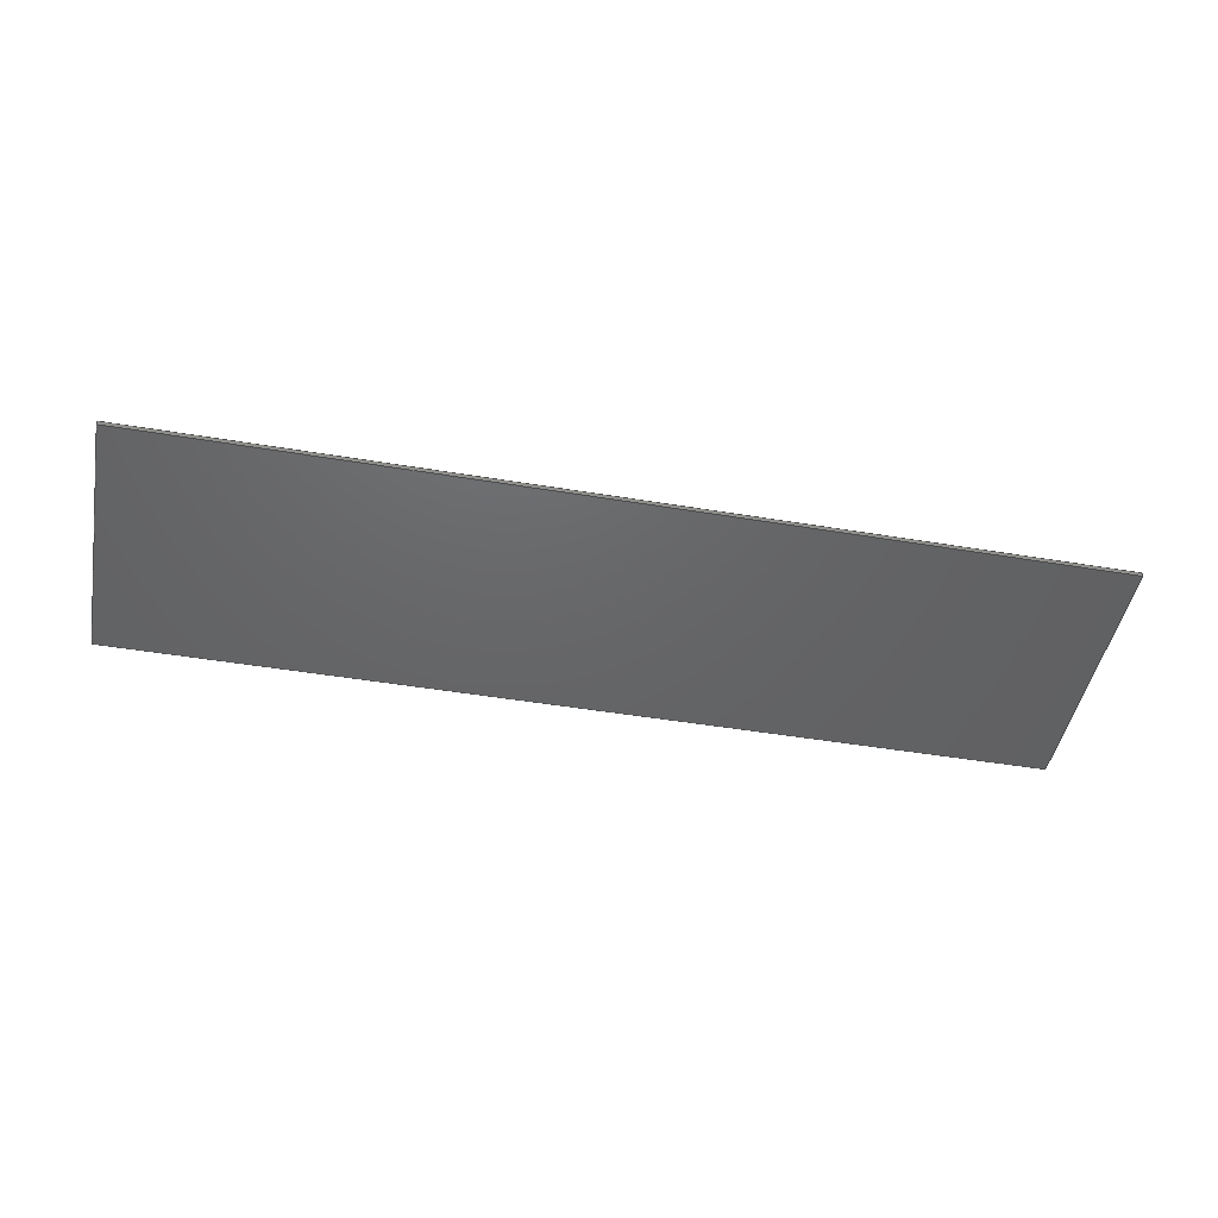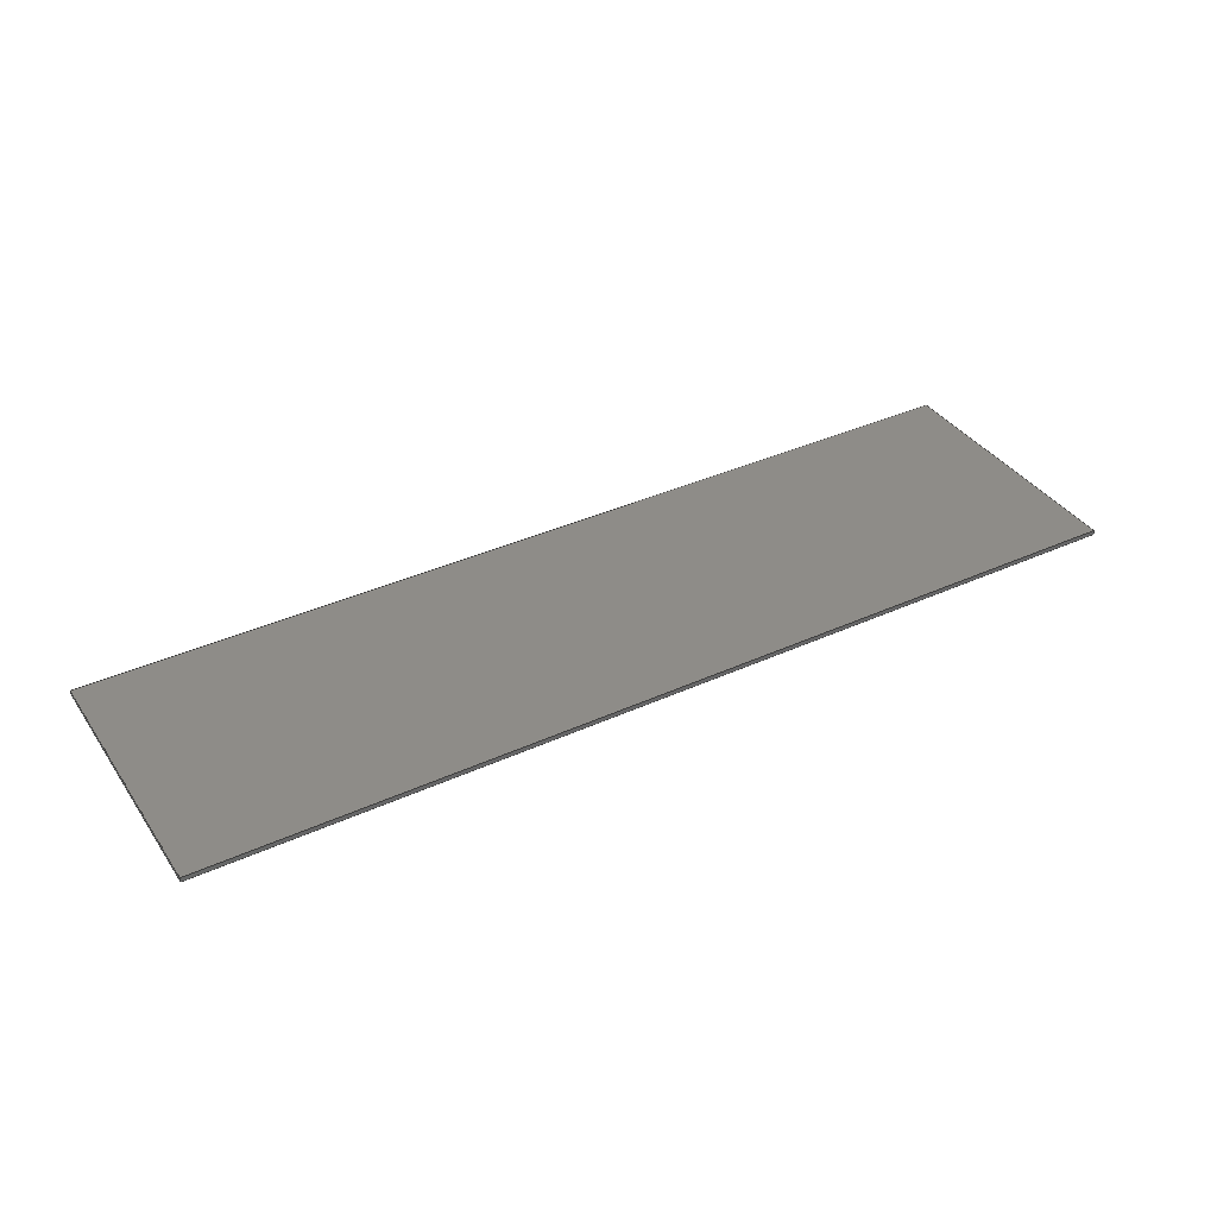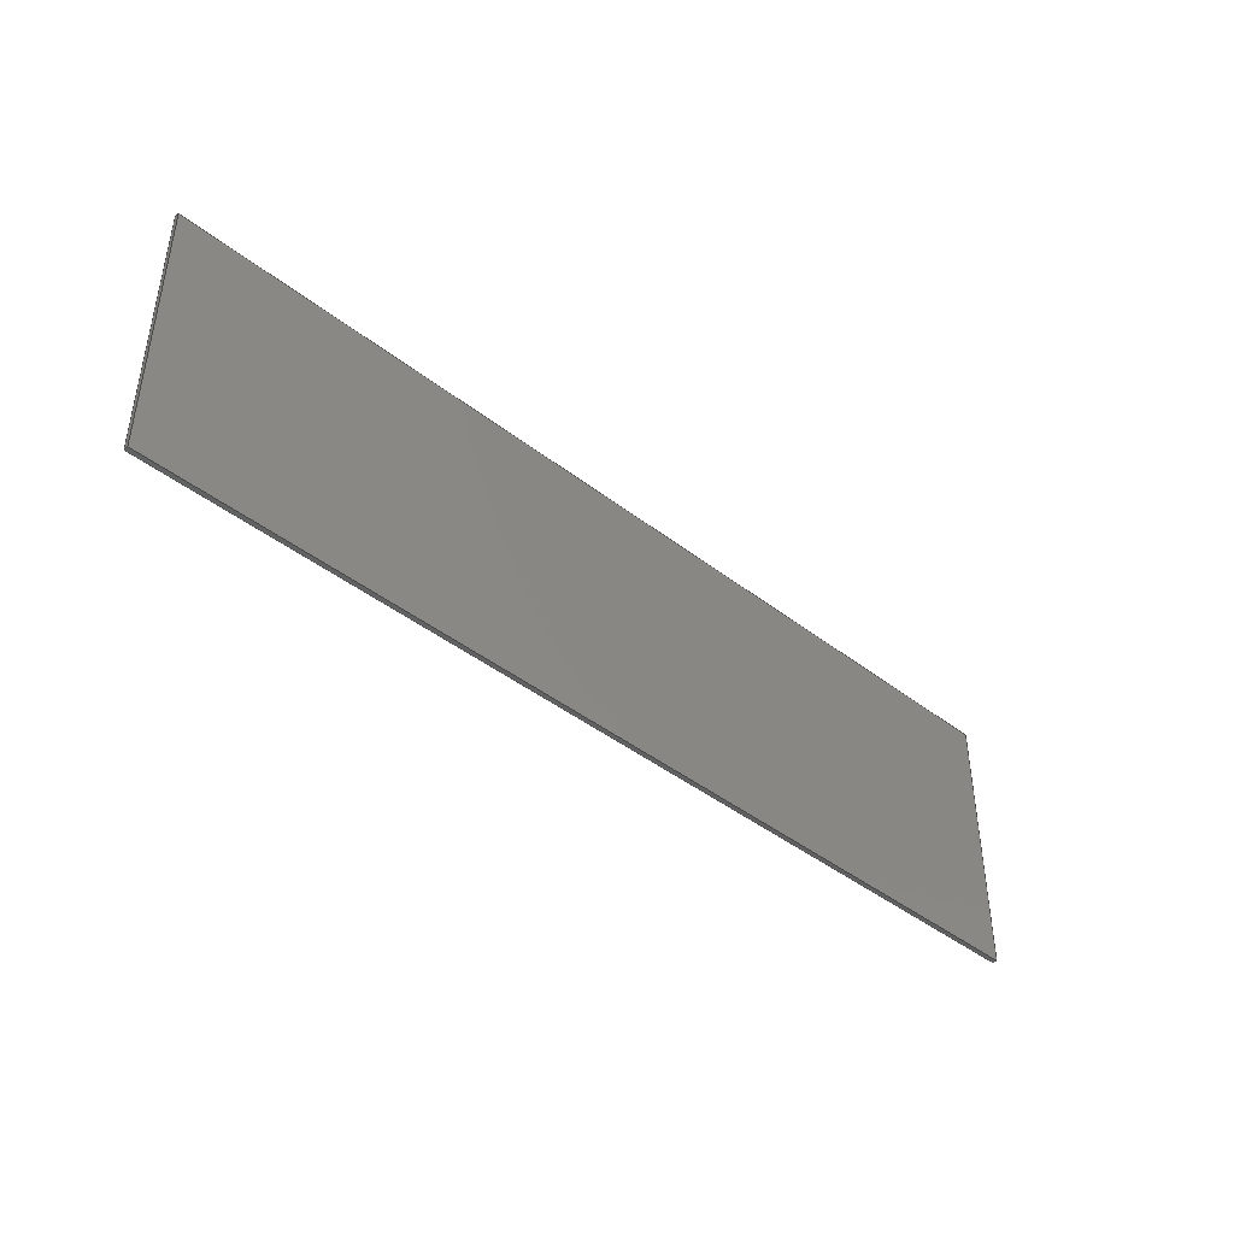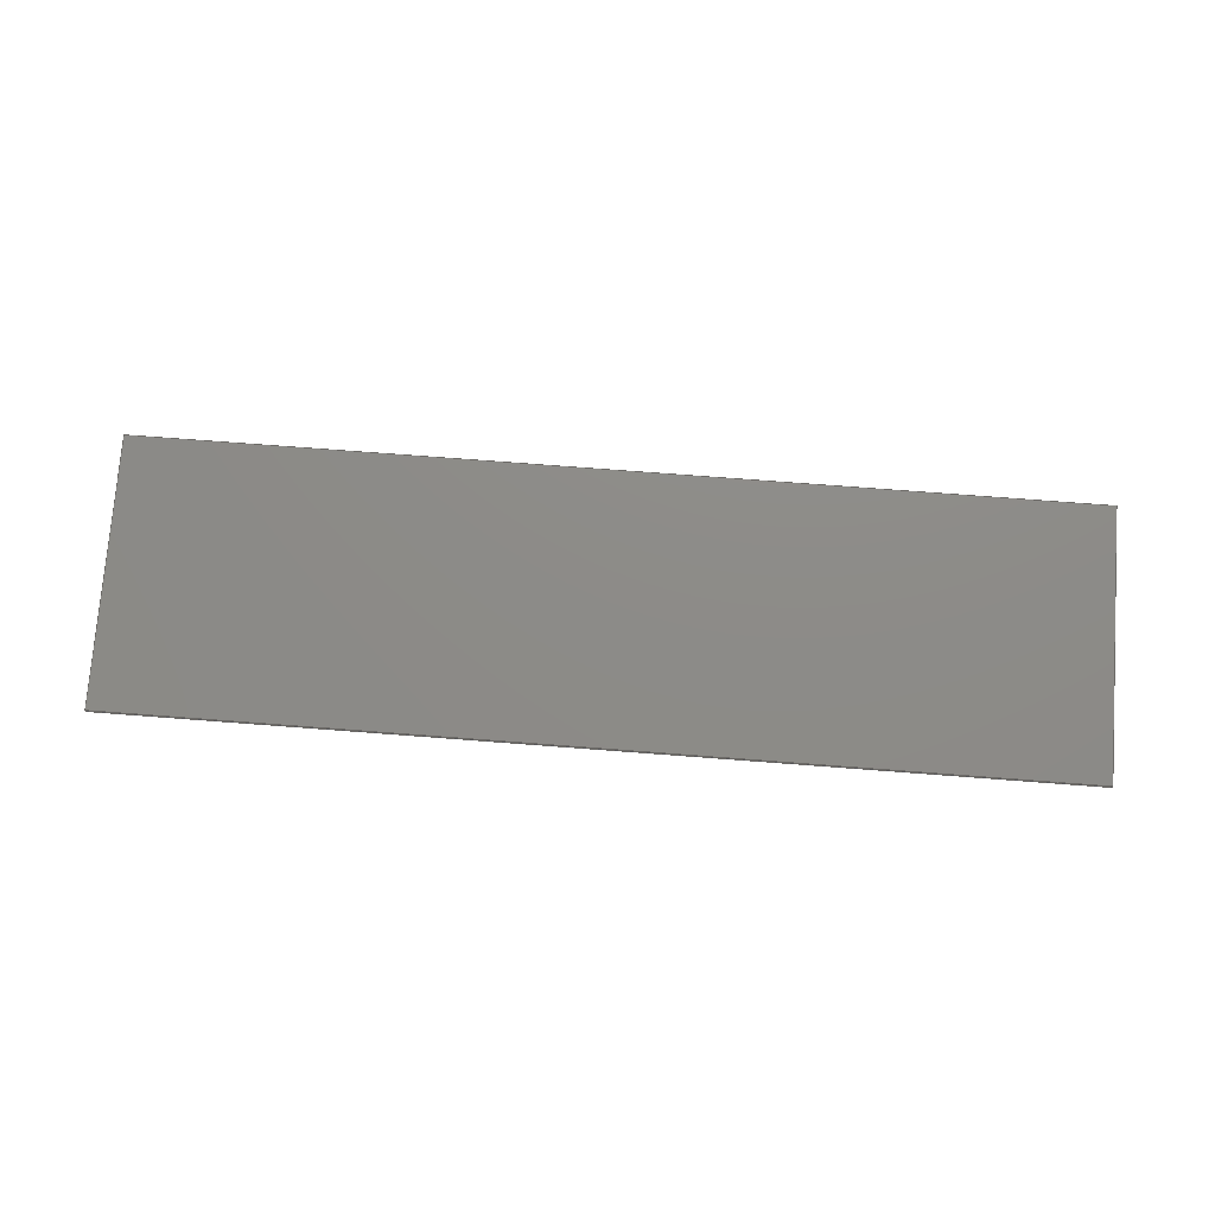
<metadata>
{"format":"step","ext":"step","renderer":"f3d","projection":"perspective","resolution":1024,"background":"white","views":[{"elev":-46.4,"azim":169.2,"up":"+Y"},{"elev":37.5,"azim":149.7,"up":"+Y"},{"elev":-42.7,"azim":137.2,"up":"+Z"},{"elev":75.6,"azim":-175.7,"up":"+Y"}]}
</metadata>
<code>
ISO-10303-21;
DATA;
#1 = DIRECTION ( 'NONE',  ( -0, -1, -0 ) ) ;
#2 = APPROVAL_DATE_TIME ( #123, #100 ) ;
#3 = LINE ( 'NONE', #230, #84 ) ;
#4 = ORIENTED_EDGE ( 'NONE', *, *, #25, .T. ) ;
#5 = PERSON_AND_ORGANIZATION_ROLE ( 'design_owner' ) ;
#6 = ORIENTED_EDGE ( 'NONE', *, *, #137, .F. ) ;
#7 = CARTESIAN_POINT ( 'NONE',  ( 1100, 10, 312.5 ) ) ;
#8 = CARTESIAN_POINT ( 'NONE',  ( 1100, 10, -312.5 ) ) ;
#9 = CALENDAR_DATE ( 2021, 18, 8 ) ;
#10 = ORIENTED_EDGE ( 'NONE', *, *, #194, .T. ) ;
#11 = APPLICATION_CONTEXT ( 'configuration controlled 3d designs of mechanical parts and assemblies' ) ;
#12 = ORIENTED_EDGE ( 'NONE', *, *, #20, .T. ) ;
#13 = PERSON_AND_ORGANIZATION_ROLE ( 'creator' ) ;
#14 = APPROVAL_STATUS ( 'not_yet_approved' ) ;
#15 = DATE_AND_TIME ( #9, #94 ) ;
#16 = LINE ( 'NONE', #132, #186 ) ;
#17 = CC_DESIGN_PERSON_AND_ORGANIZATION_ASSIGNMENT ( #235, #13, ( #218 ) ) ;
#18 = VECTOR ( 'NONE', #210, 1000 ) ;
#19 = CC_DESIGN_DATE_AND_TIME_ASSIGNMENT ( #220, #106, ( #183 ) ) ;
#20 = EDGE_CURVE ( 'NONE', #199, #115, #181, .T. ) ;
#21 = LINE ( 'NONE', #65, #177 ) ;
#22 = CARTESIAN_POINT ( 'NONE',  ( -1100, 0, -312.5 ) ) ;
#23 = CC_DESIGN_PERSON_AND_ORGANIZATION_ASSIGNMENT ( #160, #211, ( #188 ) ) ;
#24 = DIRECTION ( 'NONE',  ( -0, -1, -0 ) ) ;
#25 = EDGE_CURVE ( 'NONE', #209, #33, #136, .T. ) ;
#26 = LINE ( 'NONE', #228, #18 ) ;
#27 = DIRECTION ( 'NONE',  ( -1, 0, -0 ) ) ;
#28 = CARTESIAN_POINT ( 'NONE',  ( 1100, 10, 312.5 ) ) ;
#29 = DATE_AND_TIME ( #36, #138 ) ;
#30 = VERTEX_POINT ( 'NONE', #22 ) ;
#31 = CARTESIAN_POINT ( 'NONE',  ( -1100, 0, 312.5 ) ) ;
#32 = APPLICATION_PROTOCOL_DEFINITION ( 'international standard', 'config_control_design', 1994, #11 ) ;
#33 = VERTEX_POINT ( 'NONE', #166 ) ;
#34 = ORIENTED_EDGE ( 'NONE', *, *, #53, .F. ) ;
#35 = APPROVAL_STATUS ( 'not_yet_approved' ) ;
#36 = CALENDAR_DATE ( 2021, 18, 8 ) ;
#37 = EDGE_CURVE ( 'NONE', #209, #174, #161, .T. ) ;
#38 = PRODUCT_RELATED_PRODUCT_CATEGORY ( 'detail', '', ( #41 ) ) ;
#39 = ORIENTED_EDGE ( 'NONE', *, *, #212, .T. ) ;
#40 = EDGE_CURVE ( 'NONE', #174, #199, #61, .T. ) ;
#41 = PRODUCT ( 'base_Default_sldprt', 'base_Default_sldprt', '', ( #116 ) ) ;
#42 = LOCAL_TIME ( 22, 52, 53, #207 ) ;
#43 = CC_DESIGN_APPROVAL ( #100, ( #183 ) ) ;
#44 = UNCERTAINTY_MEASURE_WITH_UNIT (LENGTH_MEASURE( 1e-05 ), #48, 'distance_accuracy_value', 'NONE');
#45 = VERTEX_POINT ( 'NONE', #129 ) ;
#46 = DIRECTION ( 'NONE',  ( 0, 0, -1 ) ) ;
#47 = APPROVAL_PERSON_ORGANIZATION ( #92, #127, #73 ) ;
#48 =( LENGTH_UNIT ( ) NAMED_UNIT ( * ) SI_UNIT ( .MILLI., .METRE. ) );
#49 = DIRECTION ( 'NONE',  ( 1, 0, 0 ) ) ;
#50 = CALENDAR_DATE ( 2021, 18, 8 ) ;
#51 = DIRECTION ( 'NONE',  ( 1, 0, 0 ) ) ;
#52 = ORIENTED_EDGE ( 'NONE', *, *, #137, .T. ) ;
#53 = EDGE_CURVE ( 'NONE', #204, #45, #95, .T. ) ;
#54 = AXIS2_PLACEMENT_3D ( 'NONE', #87, #71, #88 ) ;
#55 = ADVANCED_FACE ( 'NONE', ( #103 ), #131, .F. ) ;
#56 = ORIENTED_EDGE ( 'NONE', *, *, #219, .T. ) ;
#57 = ORIENTED_EDGE ( 'NONE', *, *, #40, .T. ) ;
#58 = ORIENTED_EDGE ( 'NONE', *, *, #212, .F. ) ;
#59 = CC_DESIGN_PERSON_AND_ORGANIZATION_ASSIGNMENT ( #179, #189, ( #183 ) ) ;
#60 = CARTESIAN_POINT ( 'NONE',  ( -1100, 10, -312.5 ) ) ;
#61 = LINE ( 'NONE', #112, #158 ) ;
#62 = DIRECTION ( 'NONE',  ( -0, -1, -0 ) ) ;
#63 = LINE ( 'NONE', #31, #91 ) ;
#64 = PLANE ( 'NONE',  #72 ) ;
#65 = CARTESIAN_POINT ( 'NONE',  ( 1100, 10, 312.5 ) ) ;
#66 = DIRECTION ( 'NONE',  ( 0, 0, 1 ) ) ;
#67 = CC_DESIGN_DATE_AND_TIME_ASSIGNMENT ( #29, #190, ( #188 ) ) ;
#68 = LOCAL_TIME ( 22, 52, 53, #135 ) ;
#69 = ORIENTED_EDGE ( 'NONE', *, *, #224, .F. ) ;
#70 = DESIGN_CONTEXT ( 'detailed design', #76, 'design' ) ;
#71 = DIRECTION ( 'NONE',  ( 0, 0, 1 ) ) ;
#72 = AXIS2_PLACEMENT_3D ( 'NONE', #208, #134, #187 ) ;
#73 = APPROVAL_ROLE ( '' ) ;
#74 = APPROVAL_ROLE ( '' ) ;
#75 = FACE_OUTER_BOUND ( 'NONE', #154, .T. ) ;
#76 = APPLICATION_CONTEXT ( 'configuration controlled 3d designs of mechanical parts and assemblies' ) ;
#77 = CC_DESIGN_SECURITY_CLASSIFICATION ( #188, ( #218 ) ) ;
#78 = ORIENTED_EDGE ( 'NONE', *, *, #202, .F. ) ;
#79 = CC_DESIGN_APPROVAL ( #139, ( #218 ) ) ;
#80 = ORGANIZATION ( 'UNSPECIFIED', 'UNSPECIFIED', '' ) ;
#81 = CLOSED_SHELL ( 'NONE', ( #141, #55, #175, #198, #101, #234 ) ) ;
#82 = CC_DESIGN_APPROVAL ( #127, ( #188 ) ) ;
#83 = CARTESIAN_POINT ( 'NONE',  ( 1100, 10, -312.5 ) ) ;
#84 = VECTOR ( 'NONE', #172, 1000 ) ;
#85 = CARTESIAN_POINT ( 'NONE',  ( 1100, 10, 312.5 ) ) ;
#86 = CARTESIAN_POINT ( 'NONE',  ( -1100, 10, 312.5 ) ) ;
#87 = CARTESIAN_POINT ( 'NONE',  ( 0, 0, 0 ) ) ;
#88 = DIRECTION ( 'NONE',  ( 1, 0, 0 ) ) ;
#89 = CC_DESIGN_PERSON_AND_ORGANIZATION_ASSIGNMENT ( #169, #155, ( #218 ) ) ;
#90 = AXIS2_PLACEMENT_3D ( 'NONE', #113, #221, #162 ) ;
#91 = VECTOR ( 'NONE', #49, 1000 ) ;
#92 = PERSON_AND_ORGANIZATION ( #125, #80 ) ;
#93 = EDGE_CURVE ( 'NONE', #30, #115, #16, .T. ) ;
#94 = LOCAL_TIME ( 22, 52, 53, #227 ) ;
#95 = LINE ( 'NONE', #85, #145 ) ;
#96 = CARTESIAN_POINT ( 'NONE',  ( -1100, 10, 312.5 ) ) ;
#97 = APPROVAL_DATE_TIME ( #173, #127 ) ;
#98 = CARTESIAN_POINT ( 'NONE',  ( -1100, 10, 312.5 ) ) ;
#99 = CARTESIAN_POINT ( 'NONE',  ( -1100, 10, 312.5 ) ) ;
#100 = APPROVAL ( #104, 'UNSPECIFIED' ) ;
#101 = ADVANCED_FACE ( 'NONE', ( #75 ), #64, .F. ) ;
#102 = DIRECTION ( 'NONE',  ( 0, 0, -1 ) ) ;
#103 = FACE_OUTER_BOUND ( 'NONE', #159, .T. ) ;
#104 = APPROVAL_STATUS ( 'not_yet_approved' ) ;
#105 = ORIENTED_EDGE ( 'NONE', *, *, #37, .T. ) ;
#106 = DATE_TIME_ROLE ( 'creation_date' ) ;
#107 = PERSON_AND_ORGANIZATION ( #125, #80 ) ;
#108 = VECTOR ( 'NONE', #51, 1000 ) ;
#109 = AXIS2_PLACEMENT_3D ( 'NONE', #7, #133, #66 ) ;
#110 = VECTOR ( 'NONE', #182, 1000 ) ;
#111 = FACE_OUTER_BOUND ( 'NONE', #165, .T. ) ;
#112 = CARTESIAN_POINT ( 'NONE',  ( -1100, 10, 312.5 ) ) ;
#113 = CARTESIAN_POINT ( 'NONE',  ( -1100, 10, -312.5 ) ) ;
#114 = ORIENTED_EDGE ( 'NONE', *, *, #37, .F. ) ;
#115 = VERTEX_POINT ( 'NONE', #223 ) ;
#116 = MECHANICAL_CONTEXT ( 'NONE', #11, 'mechanical' ) ;
#117 = DIRECTION ( 'NONE',  ( -0, -0, 1 ) ) ;
#118 =( NAMED_UNIT ( * ) SI_UNIT ( $, .STERADIAN. ) SOLID_ANGLE_UNIT ( ) );
#119 = LOCAL_TIME ( 22, 52, 53, #144 ) ;
#120 = ORIENTED_EDGE ( 'NONE', *, *, #93, .T. ) ;
#121 = PERSON_AND_ORGANIZATION ( #125, #80 ) ;
#122 = FACE_OUTER_BOUND ( 'NONE', #200, .T. ) ;
#123 = DATE_AND_TIME ( #216, #68 ) ;
#124 = ORIENTED_EDGE ( 'NONE', *, *, #20, .F. ) ;
#125 = PERSON ( 'UNSPECIFIED', 'UNSPECIFIED', 'UNSPECIFIED', ('UNSPECIFIED'), ('UNSPECIFIED'), ('UNSPECIFIED') ) ;
#126 = ORIENTED_EDGE ( 'NONE', *, *, #219, .F. ) ;
#127 = APPROVAL ( #35, 'UNSPECIFIED' ) ;
#128 = SHAPE_DEFINITION_REPRESENTATION ( #197, #237 ) ;
#129 = CARTESIAN_POINT ( 'NONE',  ( 1100, 0, 312.5 ) ) ;
#130 = ORIENTED_EDGE ( 'NONE', *, *, #93, .F. ) ;
#131 = PLANE ( 'NONE',  #90 ) ;
#132 = CARTESIAN_POINT ( 'NONE',  ( -1100, 0, 312.5 ) ) ;
#133 = DIRECTION ( 'NONE',  ( -1, 0, 0 ) ) ;
#134 = DIRECTION ( 'NONE',  ( 0, -1, 0 ) ) ;
#135 = COORDINATED_UNIVERSAL_TIME_OFFSET ( 7, 0, .AHEAD. ) ;
#136 = LINE ( 'NONE', #83, #164 ) ;
#137 = EDGE_CURVE ( 'NONE', #174, #30, #3, .T. ) ;
#138 = LOCAL_TIME ( 22, 52, 53, #176 ) ;
#139 = APPROVAL ( #14, 'UNSPECIFIED' ) ;
#140 = VECTOR ( 'NONE', #205, 1000 ) ;
#141 = ADVANCED_FACE ( 'NONE', ( #122 ), #184, .F. ) ;
#142 = AXIS2_PLACEMENT_3D ( 'NONE', #98, #226, #102 ) ;
#143 = ORIENTED_EDGE ( 'NONE', *, *, #53, .T. ) ;
#144 = COORDINATED_UNIVERSAL_TIME_OFFSET ( 7, 0, .AHEAD. ) ;
#145 = VECTOR ( 'NONE', #62, 1000 ) ;
#146 = DIRECTION ( 'NONE',  ( -0, -0, 1 ) ) ;
#147 = EDGE_LOOP ( 'NONE', ( #69, #78, #130, #157 ) ) ;
#148 = DIRECTION ( 'NONE',  ( 0, -1, 0 ) ) ;
#149 = PLANE ( 'NONE',  #203 ) ;
#150 = DIRECTION ( 'NONE',  ( 0, 0, -1 ) ) ;
#151 = ORIENTED_EDGE ( 'NONE', *, *, #25, .F. ) ;
#152 = PLANE ( 'NONE',  #142 ) ;
#153 = SECURITY_CLASSIFICATION_LEVEL ( 'unclassified' ) ;
#154 = EDGE_LOOP ( 'NONE', ( #56, #105, #57, #39 ) ) ;
#155 = PERSON_AND_ORGANIZATION_ROLE ( 'design_supplier' ) ;
#156 = APPROVAL_PERSON_ORGANIZATION ( #107, #100, #74 ) ;
#157 = ORIENTED_EDGE ( 'NONE', *, *, #194, .F. ) ;
#158 = VECTOR ( 'NONE', #146, 1000 ) ;
#159 = EDGE_LOOP ( 'NONE', ( #10, #6, #114, #4 ) ) ;
#160 = PERSON_AND_ORGANIZATION ( #125, #80 ) ;
#161 = LINE ( 'NONE', #60, #140 ) ;
#162 = DIRECTION ( 'NONE',  ( 1, 0, -0 ) ) ;
#163 = CALENDAR_DATE ( 2021, 18, 8 ) ;
#164 = VECTOR ( 'NONE', #1, 1000 ) ;
#165 = EDGE_LOOP ( 'NONE', ( #120, #124, #217, #52 ) ) ;
#166 = CARTESIAN_POINT ( 'NONE',  ( 1100, 0, -312.5 ) ) ;
#167 = CARTESIAN_POINT ( 'NONE',  ( 1100, 0, 312.5 ) ) ;
#168 = PLANE ( 'NONE',  #178 ) ;
#169 = PERSON_AND_ORGANIZATION ( #125, #80 ) ;
#170 =( NAMED_UNIT ( * ) PLANE_ANGLE_UNIT ( ) SI_UNIT ( $, .RADIAN. ) );
#171 = CARTESIAN_POINT ( 'NONE',  ( -1100, 10, -312.5 ) ) ;
#172 = DIRECTION ( 'NONE',  ( -0, -1, -0 ) ) ;
#173 = DATE_AND_TIME ( #50, #119 ) ;
#174 = VERTEX_POINT ( 'NONE', #171 ) ;
#175 = ADVANCED_FACE ( 'NONE', ( #111 ), #152, .F. ) ;
#176 = COORDINATED_UNIVERSAL_TIME_OFFSET ( 7, 0, .AHEAD. ) ;
#177 = VECTOR ( 'NONE', #150, 1000 ) ;
#178 = AXIS2_PLACEMENT_3D ( 'NONE', #86, #46, #27 ) ;
#179 = PERSON_AND_ORGANIZATION ( #125, #80 ) ;
#180 = CARTESIAN_POINT ( 'NONE',  ( -1100, 10, 312.5 ) ) ;
#181 = LINE ( 'NONE', #180, #213 ) ;
#182 = DIRECTION ( 'NONE',  ( 0, 0, -1 ) ) ;
#183 = PRODUCT_DEFINITION ( 'UNKNOWN', '', #218, #70 ) ;
#184 = PLANE ( 'NONE',  #109 ) ;
#185 = APPROVAL_PERSON_ORGANIZATION ( #121, #139, #233 ) ;
#186 = VECTOR ( 'NONE', #117, 1000 ) ;
#187 = DIRECTION ( 'NONE',  ( 0, -0, -1 ) ) ;
#188 = SECURITY_CLASSIFICATION ( '', '', #153 ) ;
#189 = PERSON_AND_ORGANIZATION_ROLE ( 'creator' ) ;
#190 = DATE_TIME_ROLE ( 'classification_date' ) ;
#191 =( GEOMETRIC_REPRESENTATION_CONTEXT ( 3 ) GLOBAL_UNCERTAINTY_ASSIGNED_CONTEXT ( ( #44 ) ) GLOBAL_UNIT_ASSIGNED_CONTEXT ( ( #48, #170, #118 ) ) REPRESENTATION_CONTEXT ( 'NONE', 'WORKASPACE' ) );
#192 = ORIENTED_EDGE ( 'NONE', *, *, #202, .T. ) ;
#193 = APPLICATION_PROTOCOL_DEFINITION ( 'international standard', 'config_control_design', 1994, #76 ) ;
#194 = EDGE_CURVE ( 'NONE', #33, #30, #26, .T. ) ;
#195 = PERSON_AND_ORGANIZATION ( #125, #80 ) ;
#196 = ORIENTED_EDGE ( 'NONE', *, *, #224, .T. ) ;
#197 = PRODUCT_DEFINITION_SHAPE ( 'NONE', 'NONE',  #183 ) ;
#198 = ADVANCED_FACE ( 'NONE', ( #215 ), #168, .F. ) ;
#199 = VERTEX_POINT ( 'NONE', #99 ) ;
#200 = EDGE_LOOP ( 'NONE', ( #196, #151, #126, #143 ) ) ;
#201 = LINE ( 'NONE', #96, #108 ) ;
#202 = EDGE_CURVE ( 'NONE', #115, #45, #63, .T. ) ;
#203 = AXIS2_PLACEMENT_3D ( 'NONE', #206, #148, #225 ) ;
#204 = VERTEX_POINT ( 'NONE', #28 ) ;
#205 = DIRECTION ( 'NONE',  ( -1, -0, -0 ) ) ;
#206 = CARTESIAN_POINT ( 'NONE',  ( 0, 0, 0 ) ) ;
#207 = COORDINATED_UNIVERSAL_TIME_OFFSET ( 7, 0, .AHEAD. ) ;
#208 = CARTESIAN_POINT ( 'NONE',  ( 0, 10, 0 ) ) ;
#209 = VERTEX_POINT ( 'NONE', #8 ) ;
#210 = DIRECTION ( 'NONE',  ( -1, -0, -0 ) ) ;
#211 = PERSON_AND_ORGANIZATION_ROLE ( 'classification_officer' ) ;
#212 = EDGE_CURVE ( 'NONE', #199, #204, #201, .T. ) ;
#213 = VECTOR ( 'NONE', #24, 1000 ) ;
#214 = APPROVAL_DATE_TIME ( #15, #139 ) ;
#215 = FACE_OUTER_BOUND ( 'NONE', #236, .T. ) ;
#216 = CALENDAR_DATE ( 2021, 18, 8 ) ;
#217 = ORIENTED_EDGE ( 'NONE', *, *, #40, .F. ) ;
#218 = PRODUCT_DEFINITION_FORMATION_WITH_SPECIFIED_SOURCE ( 'ANY', '', #41, .NOT_KNOWN. ) ;
#219 = EDGE_CURVE ( 'NONE', #204, #209, #21, .T. ) ;
#220 = DATE_AND_TIME ( #163, #42 ) ;
#221 = DIRECTION ( 'NONE',  ( 0, 0, 1 ) ) ;
#222 = LINE ( 'NONE', #167, #110 ) ;
#223 = CARTESIAN_POINT ( 'NONE',  ( -1100, 0, 312.5 ) ) ;
#224 = EDGE_CURVE ( 'NONE', #45, #33, #222, .T. ) ;
#225 = DIRECTION ( 'NONE',  ( 0, -0, -1 ) ) ;
#226 = DIRECTION ( 'NONE',  ( 1, -0, 0 ) ) ;
#227 = COORDINATED_UNIVERSAL_TIME_OFFSET ( 7, 0, .AHEAD. ) ;
#228 = CARTESIAN_POINT ( 'NONE',  ( -1100, 0, -312.5 ) ) ;
#229 = MANIFOLD_SOLID_BREP ( 'Boss-Extrude1', #81 ) ;
#230 = CARTESIAN_POINT ( 'NONE',  ( -1100, 10, -312.5 ) ) ;
#231 = FACE_OUTER_BOUND ( 'NONE', #147, .T. ) ;
#232 = CC_DESIGN_PERSON_AND_ORGANIZATION_ASSIGNMENT ( #195, #5, ( #41 ) ) ;
#233 = APPROVAL_ROLE ( '' ) ;
#234 = ADVANCED_FACE ( 'NONE', ( #231 ), #149, .T. ) ;
#235 = PERSON_AND_ORGANIZATION ( #125, #80 ) ;
#236 = EDGE_LOOP ( 'NONE', ( #192, #34, #58, #12 ) ) ;
#237 = ADVANCED_BREP_SHAPE_REPRESENTATION ( 'base_Default_sldprt', ( #229, #54 ), #191 ) ;
ENDSEC;
END-ISO-10303-21;

</code>
